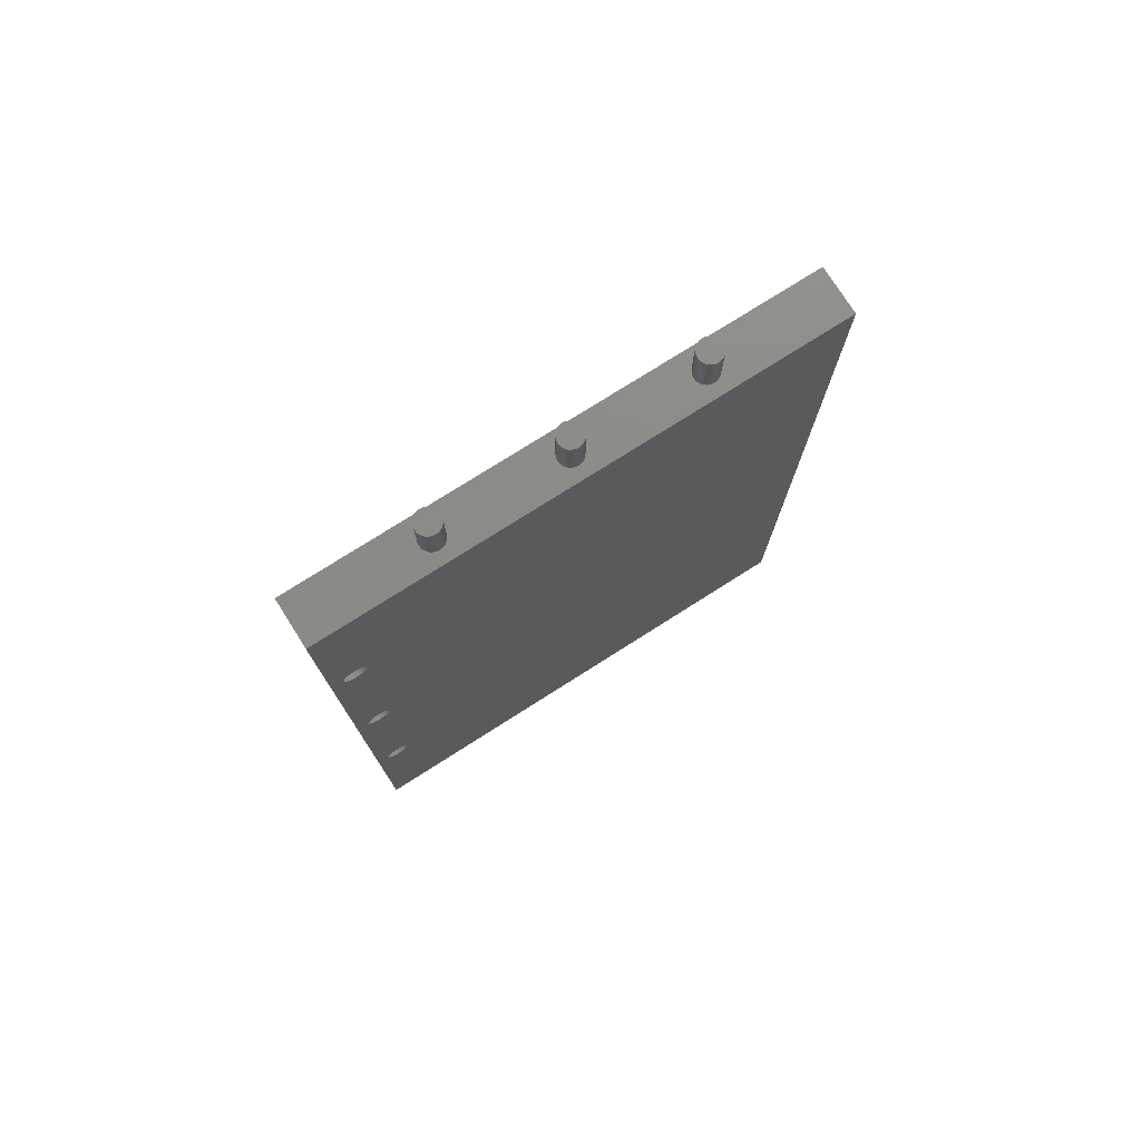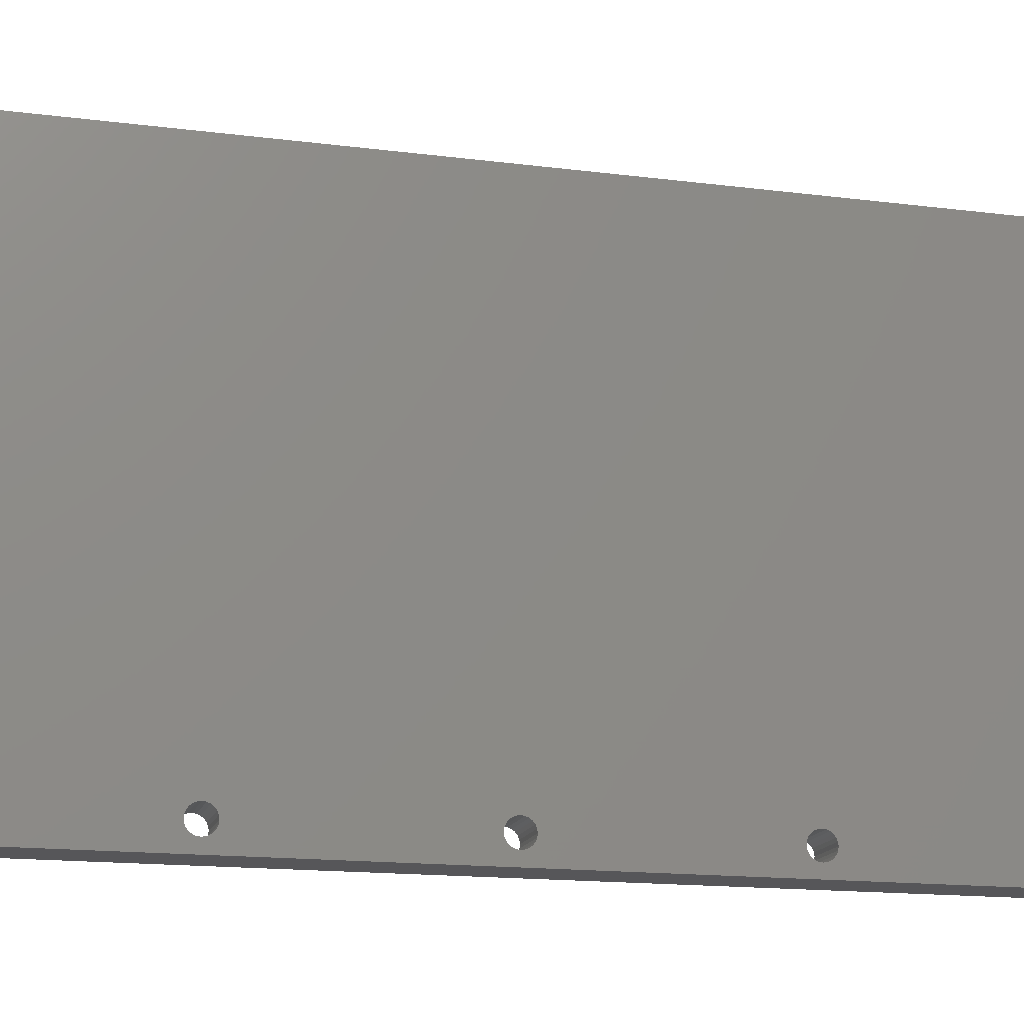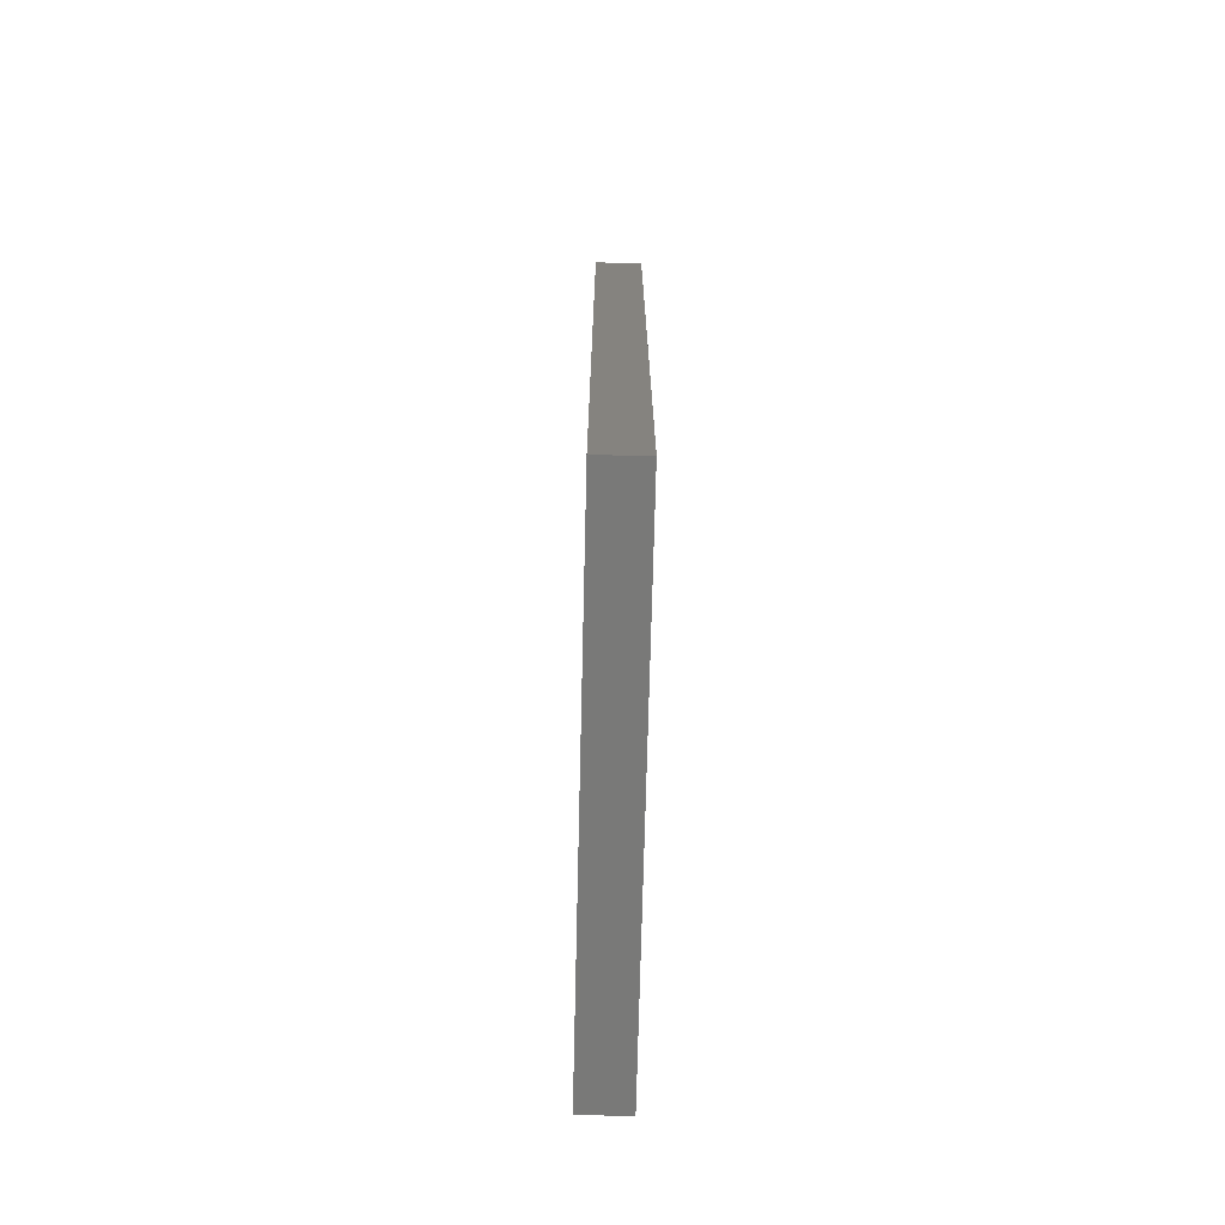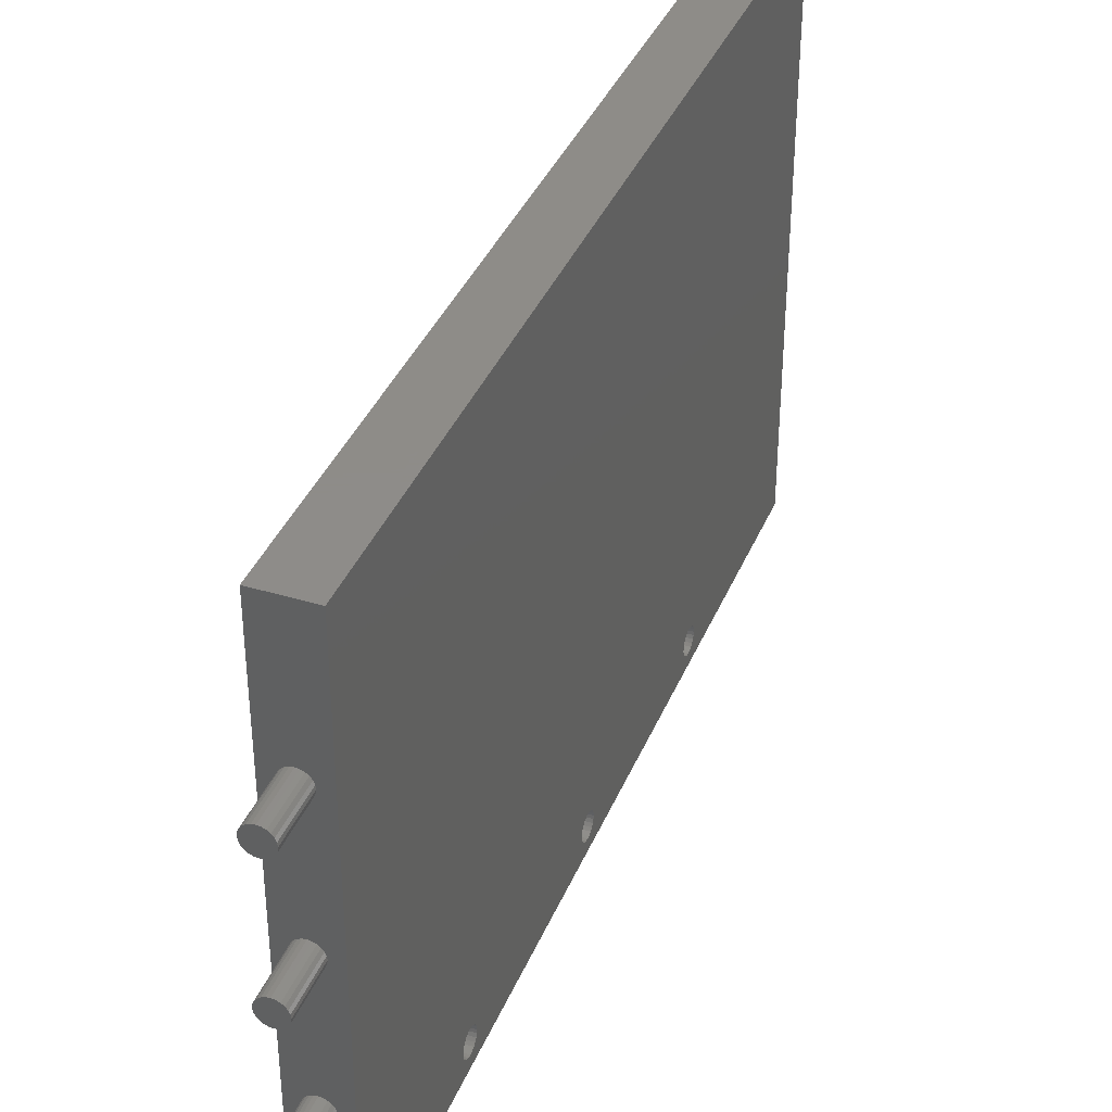
<metadata>
{"format":"stl","ext":"stl","renderer":"f3d","projection":"perspective","resolution":1024,"background":"white","views":[{"elev":76.2,"azim":57.6,"up":"+Z"},{"elev":-16.1,"azim":75.4,"up":"+Y"},{"elev":-71.7,"azim":178.6,"up":"+Z"},{"elev":37.9,"azim":20.9,"up":"+Y"}]}
</metadata>
<code>
# stl→obj: 296 verts, 600 faces
v 685.5 107.8 172.8
v 685.5 1.128e-14 4.255e-15
v 685.5 107.8 4.255e-15
v 685.5 6.768 43.94
v 685.5 6.25 43.54
v 685.5 5.647 43.29
v 685.5 5 43.21
v 685.5 7.165 44.46
v 685.5 7.415 45.06
v 685.5 7.5 45.71
v 685.5 7.415 46.36
v 685.5 7.165 46.96
v 685.5 6.768 47.48
v 685.5 6.25 47.87
v 685.5 5.647 48.12
v 685.5 5 48.21
v 685.5 6.768 89.65
v 685.5 6.25 89.25
v 685.5 5.647 89
v 685.5 5 88.92
v 685.5 7.165 90.17
v 685.5 7.415 90.77
v 685.5 7.5 91.42
v 685.5 7.415 92.06
v 685.5 7.165 92.67
v 685.5 6.768 93.18
v 685.5 6.25 93.58
v 685.5 5.647 93.83
v 685.5 5 93.92
v 685.5 5.647 134.7
v 685.5 5 134.6
v 685.5 6.25 135
v 685.5 6.768 135.4
v 685.5 7.165 135.9
v 685.5 7.415 136.5
v 685.5 7.5 137.1
v 685.5 7.415 137.8
v 685.5 7.165 138.4
v 685.5 6.768 138.9
v 685.5 6.25 139.3
v 685.5 5.647 139.5
v 685.5 5 139.6
v 685.5 2.5 45.71
v 685.5 1.128e-14 172.8
v 685.5 2.585 45.06
v 685.5 2.835 44.46
v 685.5 3.232 43.94
v 685.5 3.75 43.54
v 685.5 4.353 43.29
v 685.5 2.585 46.36
v 685.5 2.835 46.96
v 685.5 3.232 47.48
v 685.5 3.75 47.87
v 685.5 2.5 91.42
v 685.5 4.353 48.12
v 685.5 2.585 90.77
v 685.5 2.835 90.17
v 685.5 3.232 89.65
v 685.5 3.75 89.25
v 685.5 4.353 89
v 685.5 2.585 92.06
v 685.5 2.835 92.67
v 685.5 3.232 93.18
v 685.5 3.75 93.58
v 685.5 4.353 93.83
v 685.5 2.5 137.1
v 685.5 2.585 136.5
v 685.5 2.835 135.9
v 685.5 3.232 135.4
v 685.5 3.75 135
v 685.5 4.353 134.7
v 685.5 2.585 137.8
v 685.5 2.835 138.4
v 685.5 3.232 138.9
v 685.5 3.75 139.3
v 685.5 4.353 139.5
v 675.5 107.8 2.173e-15
v 675.5 107.8 172.8
v 675.5 1.128e-14 172.8
v 675.5 1.128e-14 2.173e-15
v 675.5 3.75 43.54
v 675.5 3.232 43.94
v 675.5 2.835 44.46
v 675.5 2.585 45.06
v 675.5 2.5 45.71
v 675.5 4.353 43.29
v 675.5 5 43.21
v 675.5 2.585 46.36
v 675.5 2.835 46.96
v 675.5 3.232 47.48
v 675.5 3.75 47.87
v 675.5 2.5 91.42
v 675.5 4.353 48.12
v 675.5 5 48.21
v 675.5 2.585 90.77
v 675.5 2.835 90.17
v 675.5 3.232 89.65
v 675.5 3.75 89.25
v 675.5 4.353 89
v 675.5 5 88.92
v 675.5 2.585 92.06
v 675.5 2.835 92.67
v 675.5 3.232 93.18
v 675.5 3.75 93.58
v 675.5 4.353 93.83
v 675.5 5 93.92
v 675.5 2.5 137.1
v 675.5 2.585 136.5
v 675.5 2.835 135.9
v 675.5 3.232 135.4
v 675.5 3.75 135
v 675.5 4.353 134.7
v 675.5 5 134.6
v 675.5 2.585 137.8
v 675.5 2.835 138.4
v 675.5 3.232 138.9
v 675.5 3.75 139.3
v 675.5 4.353 139.5
v 675.5 5 139.6
v 675.5 6.768 43.94
v 675.5 6.25 43.54
v 675.5 5.647 43.29
v 675.5 7.165 44.46
v 675.5 7.415 45.06
v 675.5 7.5 45.71
v 675.5 7.415 46.36
v 675.5 7.165 46.96
v 675.5 6.768 47.48
v 675.5 6.25 47.87
v 675.5 5.647 48.12
v 675.5 6.768 89.65
v 675.5 6.25 89.25
v 675.5 5.647 89
v 675.5 7.165 90.17
v 675.5 7.415 90.77
v 675.5 7.5 91.42
v 675.5 7.415 92.06
v 675.5 7.165 92.67
v 675.5 6.768 93.18
v 675.5 6.25 93.58
v 675.5 5.647 93.83
v 675.5 5.647 134.7
v 675.5 6.25 135
v 675.5 6.768 135.4
v 675.5 7.165 135.9
v 675.5 7.415 136.5
v 675.5 7.5 137.1
v 675.5 7.415 137.8
v 675.5 7.165 138.4
v 675.5 6.768 138.9
v 675.5 6.25 139.3
v 675.5 5.647 139.5
v 682.9 26.31 172.8
v 683 26.96 172.8
v 682.7 25.71 172.8
v 682.3 25.19 172.8
v 681.8 24.79 172.8
v 681.2 24.54 172.8
v 680.5 24.46 172.8
v 682.9 27.6 172.8
v 682.7 28.21 172.8
v 682.3 28.72 172.8
v 683 53.91 172.8
v 681.8 29.12 172.8
v 681.2 29.37 172.8
v 680.5 29.46 172.8
v 682.9 53.27 172.8
v 682.7 52.66 172.8
v 682.3 52.14 172.8
v 681.8 51.75 172.8
v 681.2 51.5 172.8
v 680.5 51.41 172.8
v 682.9 54.56 172.8
v 682.7 55.16 172.8
v 682.3 55.68 172.8
v 681.8 56.08 172.8
v 681.2 56.33 172.8
v 683 80.87 172.8
v 680.5 56.41 172.8
v 682.9 80.22 172.8
v 682.7 79.62 172.8
v 682.3 79.1 172.8
v 681.8 78.7 172.8
v 681.2 78.45 172.8
v 680.5 78.37 172.8
v 682.9 81.52 172.8
v 682.7 82.12 172.8
v 682.3 82.64 172.8
v 681.8 83.03 172.8
v 681.2 83.28 172.8
v 680.5 83.37 172.8
v 678 26.96 172.8
v 678.1 26.31 172.8
v 678.4 25.71 172.8
v 678.8 25.19 172.8
v 679.3 24.79 172.8
v 679.9 24.54 172.8
v 678.1 27.6 172.8
v 678.4 28.21 172.8
v 678.8 28.72 172.8
v 678 53.91 172.8
v 679.3 29.12 172.8
v 679.9 29.37 172.8
v 678.1 53.27 172.8
v 678.4 52.66 172.8
v 678.8 52.14 172.8
v 679.3 51.75 172.8
v 679.9 51.5 172.8
v 678.1 54.56 172.8
v 678.4 55.16 172.8
v 678.8 55.68 172.8
v 679.3 56.08 172.8
v 679.9 56.33 172.8
v 678 80.87 172.8
v 678.1 80.22 172.8
v 678.4 79.62 172.8
v 678.8 79.1 172.8
v 679.3 78.7 172.8
v 679.9 78.45 172.8
v 678.1 81.52 172.8
v 678.4 82.12 172.8
v 678.8 82.64 172.8
v 679.3 83.03 172.8
v 679.9 83.28 172.8
v 681.2 24.54 182.8
v 679.9 24.54 182.8
v 680.5 24.46 182.8
v 681.8 24.79 182.8
v 679.3 24.79 182.8
v 682.3 25.19 182.8
v 678.8 25.19 182.8
v 682.7 25.71 182.8
v 678.4 25.71 182.8
v 678.1 26.31 182.8
v 682.9 26.31 182.8
v 678 26.96 182.8
v 683 26.96 182.8
v 682.9 27.6 182.8
v 678.1 27.6 182.8
v 682.7 28.21 182.8
v 678.4 28.21 182.8
v 678.8 28.72 182.8
v 682.3 28.72 182.8
v 681.8 29.12 182.8
v 679.3 29.12 182.8
v 681.2 29.37 182.8
v 679.9 29.37 182.8
v 680.5 29.46 182.8
v 681.2 51.5 182.8
v 679.9 51.5 182.8
v 680.5 51.41 182.8
v 681.8 51.75 182.8
v 679.3 51.75 182.8
v 682.3 52.14 182.8
v 678.8 52.14 182.8
v 682.7 52.66 182.8
v 678.4 52.66 182.8
v 678.1 53.27 182.8
v 682.9 53.27 182.8
v 678 53.91 182.8
v 683 53.91 182.8
v 682.9 54.56 182.8
v 678.1 54.56 182.8
v 682.7 55.16 182.8
v 678.4 55.16 182.8
v 678.8 55.68 182.8
v 682.3 55.68 182.8
v 681.8 56.08 182.8
v 679.3 56.08 182.8
v 681.2 56.33 182.8
v 679.9 56.33 182.8
v 680.5 56.41 182.8
v 681.2 78.45 182.8
v 679.9 78.45 182.8
v 680.5 78.37 182.8
v 681.8 78.7 182.8
v 679.3 78.7 182.8
v 682.3 79.1 182.8
v 678.8 79.1 182.8
v 682.7 79.62 182.8
v 678.4 79.62 182.8
v 678.1 80.22 182.8
v 682.9 80.22 182.8
v 678 80.87 182.8
v 683 80.87 182.8
v 682.9 81.52 182.8
v 678.1 81.52 182.8
v 682.7 82.12 182.8
v 678.4 82.12 182.8
v 678.8 82.64 182.8
v 682.3 82.64 182.8
v 681.8 83.03 182.8
v 679.3 83.03 182.8
v 681.2 83.28 182.8
v 679.9 83.28 182.8
v 680.5 83.37 182.8
f 1 2 3
f 2 1 4
f 2 4 5
f 2 5 6
f 2 6 7
f 4 1 8
f 8 1 9
f 9 1 10
f 10 1 11
f 11 1 12
f 12 1 13
f 13 1 14
f 14 1 15
f 15 1 16
f 16 1 17
f 16 17 18
f 16 18 19
f 16 19 20
f 17 1 21
f 21 1 22
f 22 1 23
f 23 1 24
f 24 1 25
f 25 1 26
f 26 1 27
f 27 1 28
f 28 1 29
f 29 1 30
f 29 30 31
f 30 1 32
f 32 1 33
f 33 1 34
f 34 1 35
f 35 1 36
f 36 1 37
f 37 1 38
f 38 1 39
f 39 1 40
f 40 1 41
f 41 1 42
f 2 43 44
f 43 2 45
f 45 2 46
f 46 2 47
f 47 2 48
f 48 2 49
f 49 2 7
f 44 43 50
f 44 50 51
f 44 51 52
f 44 52 53
f 44 53 54
f 54 53 55
f 54 55 16
f 54 16 56
f 56 16 57
f 57 16 58
f 58 16 59
f 59 16 60
f 60 16 20
f 44 54 61
f 44 61 62
f 44 62 63
f 44 63 64
f 44 64 65
f 44 65 29
f 44 29 66
f 66 29 67
f 67 29 68
f 68 29 69
f 69 29 70
f 70 29 71
f 71 29 31
f 44 66 72
f 44 72 73
f 44 73 74
f 44 74 75
f 44 75 76
f 44 76 42
f 44 42 1
f 77 1 3
f 1 77 78
f 79 2 44
f 2 79 80
f 77 2 80
f 2 77 3
f 80 81 77
f 81 80 82
f 82 80 83
f 83 80 84
f 84 80 85
f 85 80 79
f 77 81 86
f 77 86 87
f 85 79 88
f 88 79 89
f 89 79 90
f 90 79 91
f 91 79 92
f 91 92 93
f 93 92 94
f 94 92 95
f 94 95 96
f 94 96 97
f 94 97 98
f 94 98 99
f 94 99 100
f 92 79 101
f 101 79 102
f 102 79 103
f 103 79 104
f 104 79 105
f 105 79 106
f 106 79 107
f 106 107 108
f 106 108 109
f 106 109 110
f 106 110 111
f 106 111 112
f 106 112 113
f 107 79 114
f 114 79 115
f 115 79 116
f 116 79 117
f 117 79 118
f 118 79 119
f 119 79 78
f 77 120 78
f 120 77 121
f 121 77 122
f 122 77 87
f 78 120 123
f 78 123 124
f 78 124 125
f 78 125 126
f 78 126 127
f 78 127 128
f 78 128 129
f 78 129 130
f 78 130 94
f 78 94 131
f 131 94 132
f 132 94 133
f 133 94 100
f 78 131 134
f 78 134 135
f 78 135 136
f 78 136 137
f 78 137 138
f 78 138 139
f 78 139 140
f 78 140 141
f 78 141 106
f 78 106 142
f 142 106 113
f 78 142 143
f 78 143 144
f 78 144 145
f 78 145 146
f 78 146 147
f 78 147 148
f 78 148 149
f 78 149 150
f 78 150 151
f 78 151 152
f 78 152 119
f 126 10 11
f 10 126 125
f 125 9 10
f 9 125 124
f 124 8 9
f 8 124 123
f 123 4 8
f 4 123 120
f 4 121 5
f 121 4 120
f 5 122 6
f 122 5 121
f 6 87 7
f 87 6 122
f 7 86 49
f 86 7 87
f 49 81 48
f 81 49 86
f 48 82 47
f 82 48 81
f 82 46 47
f 46 82 83
f 83 45 46
f 45 83 84
f 84 43 45
f 43 84 85
f 85 50 43
f 50 85 88
f 88 51 50
f 51 88 89
f 89 52 51
f 52 89 90
f 91 52 90
f 52 91 53
f 93 53 91
f 53 93 55
f 94 55 93
f 55 94 16
f 130 16 94
f 16 130 15
f 129 15 130
f 15 129 14
f 128 14 129
f 14 128 13
f 128 12 13
f 12 128 127
f 127 11 12
f 11 127 126
f 106 65 105
f 65 106 29
f 141 29 106
f 29 141 28
f 140 28 141
f 28 140 27
f 139 27 140
f 27 139 26
f 139 25 26
f 25 139 138
f 138 24 25
f 24 138 137
f 137 23 24
f 23 137 136
f 136 22 23
f 22 136 135
f 135 21 22
f 21 135 134
f 134 17 21
f 17 134 131
f 17 132 18
f 132 17 131
f 18 133 19
f 133 18 132
f 19 100 20
f 100 19 133
f 20 99 60
f 99 20 100
f 60 98 59
f 98 60 99
f 59 97 58
f 97 59 98
f 97 57 58
f 57 97 96
f 96 56 57
f 56 96 95
f 95 54 56
f 54 95 92
f 92 61 54
f 61 92 101
f 101 62 61
f 62 101 102
f 102 63 62
f 63 102 103
f 104 63 103
f 63 104 64
f 105 64 104
f 64 105 65
f 30 113 31
f 113 30 142
f 31 112 71
f 112 31 113
f 71 111 70
f 111 71 112
f 70 110 69
f 110 70 111
f 110 68 69
f 68 110 109
f 109 67 68
f 67 109 108
f 108 66 67
f 66 108 107
f 107 72 66
f 72 107 114
f 114 73 72
f 73 114 115
f 115 74 73
f 74 115 116
f 117 74 116
f 74 117 75
f 118 75 117
f 75 118 76
f 119 76 118
f 76 119 42
f 152 42 119
f 42 152 41
f 151 41 152
f 41 151 40
f 150 40 151
f 40 150 39
f 150 38 39
f 38 150 149
f 149 37 38
f 37 149 148
f 148 36 37
f 36 148 147
f 147 35 36
f 35 147 146
f 146 34 35
f 34 146 145
f 145 33 34
f 33 145 144
f 33 143 32
f 143 33 144
f 32 142 30
f 142 32 143
f 44 153 79
f 153 44 154
f 154 44 1
f 79 153 155
f 79 155 156
f 79 156 157
f 79 157 158
f 79 158 159
f 154 1 160
f 160 1 161
f 161 1 162
f 162 1 163
f 162 163 164
f 164 163 165
f 165 163 166
f 166 163 167
f 166 167 168
f 166 168 169
f 166 169 170
f 166 170 171
f 166 171 172
f 163 1 173
f 173 1 174
f 174 1 175
f 175 1 176
f 176 1 177
f 177 1 178
f 177 178 179
f 179 178 180
f 179 180 181
f 179 181 182
f 179 182 183
f 179 183 184
f 179 184 185
f 178 1 186
f 186 1 187
f 187 1 188
f 188 1 189
f 189 1 190
f 190 1 191
f 79 192 78
f 192 79 193
f 193 79 194
f 194 79 195
f 195 79 196
f 196 79 197
f 197 79 159
f 78 192 198
f 78 198 199
f 78 199 200
f 78 200 201
f 201 200 202
f 201 202 203
f 201 203 166
f 201 166 204
f 204 166 205
f 205 166 206
f 206 166 207
f 207 166 208
f 208 166 172
f 78 201 209
f 78 209 210
f 78 210 211
f 78 211 212
f 78 212 213
f 78 213 214
f 214 213 179
f 214 179 215
f 215 179 216
f 216 179 217
f 217 179 218
f 218 179 219
f 219 179 185
f 78 214 220
f 78 220 221
f 78 221 222
f 78 222 223
f 78 223 224
f 78 224 191
f 78 191 1
f 225 226 227
f 226 225 228
f 226 228 229
f 229 228 230
f 229 230 231
f 231 230 232
f 231 232 233
f 233 232 234
f 234 232 235
f 234 235 236
f 236 235 237
f 236 237 238
f 236 238 239
f 239 238 240
f 239 240 241
f 241 240 242
f 242 240 243
f 242 243 244
f 242 244 245
f 245 244 246
f 245 246 247
f 247 246 248
f 226 159 227
f 159 226 197
f 227 158 225
f 158 227 159
f 225 157 228
f 157 225 158
f 228 156 230
f 156 228 157
f 232 156 155
f 156 232 230
f 235 155 153
f 155 235 232
f 237 153 154
f 153 237 235
f 238 154 160
f 154 238 237
f 240 160 161
f 160 240 238
f 243 161 162
f 161 243 240
f 164 243 162
f 243 164 244
f 165 244 164
f 244 165 246
f 166 246 165
f 246 166 248
f 203 248 166
f 248 203 247
f 202 247 203
f 247 202 245
f 200 245 202
f 245 200 242
f 241 200 199
f 200 241 242
f 239 199 198
f 199 239 241
f 236 198 192
f 198 236 239
f 234 192 193
f 192 234 236
f 233 193 194
f 193 233 234
f 231 194 195
f 194 231 233
f 231 196 229
f 196 231 195
f 229 197 226
f 197 229 196
f 249 250 251
f 250 249 252
f 250 252 253
f 253 252 254
f 253 254 255
f 255 254 256
f 255 256 257
f 257 256 258
f 258 256 259
f 258 259 260
f 260 259 261
f 260 261 262
f 260 262 263
f 263 262 264
f 263 264 265
f 265 264 266
f 266 264 267
f 266 267 268
f 266 268 269
f 269 268 270
f 269 270 271
f 271 270 272
f 261 167 163
f 167 261 259
f 262 163 173
f 163 262 261
f 264 173 174
f 173 264 262
f 267 174 175
f 174 267 264
f 176 267 175
f 267 176 268
f 177 268 176
f 268 177 270
f 179 270 177
f 270 179 272
f 213 272 179
f 272 213 271
f 212 271 213
f 271 212 269
f 211 269 212
f 269 211 266
f 265 211 210
f 211 265 266
f 263 210 209
f 210 263 265
f 260 209 201
f 209 260 263
f 258 201 204
f 201 258 260
f 257 204 205
f 204 257 258
f 255 205 206
f 205 255 257
f 255 207 253
f 207 255 206
f 253 208 250
f 208 253 207
f 250 172 251
f 172 250 208
f 251 171 249
f 171 251 172
f 249 170 252
f 170 249 171
f 252 169 254
f 169 252 170
f 256 169 168
f 169 256 254
f 259 168 167
f 168 259 256
f 273 274 275
f 274 273 276
f 274 276 277
f 277 276 278
f 277 278 279
f 279 278 280
f 279 280 281
f 281 280 282
f 282 280 283
f 282 283 284
f 284 283 285
f 284 285 286
f 284 286 287
f 287 286 288
f 287 288 289
f 289 288 290
f 290 288 291
f 290 291 292
f 290 292 293
f 293 292 294
f 293 294 295
f 295 294 296
f 274 185 275
f 185 274 219
f 275 184 273
f 184 275 185
f 273 183 276
f 183 273 184
f 276 182 278
f 182 276 183
f 280 182 181
f 182 280 278
f 283 181 180
f 181 283 280
f 285 180 178
f 180 285 283
f 286 178 186
f 178 286 285
f 288 186 187
f 186 288 286
f 291 187 188
f 187 291 288
f 189 291 188
f 291 189 292
f 190 292 189
f 292 190 294
f 191 294 190
f 294 191 296
f 224 296 191
f 296 224 295
f 223 295 224
f 295 223 293
f 222 293 223
f 293 222 290
f 289 222 221
f 222 289 290
f 287 221 220
f 221 287 289
f 284 220 214
f 220 284 287
f 282 214 215
f 214 282 284
f 281 215 216
f 215 281 282
f 279 216 217
f 216 279 281
f 279 218 277
f 218 279 217
f 277 219 274
f 219 277 218

</code>
